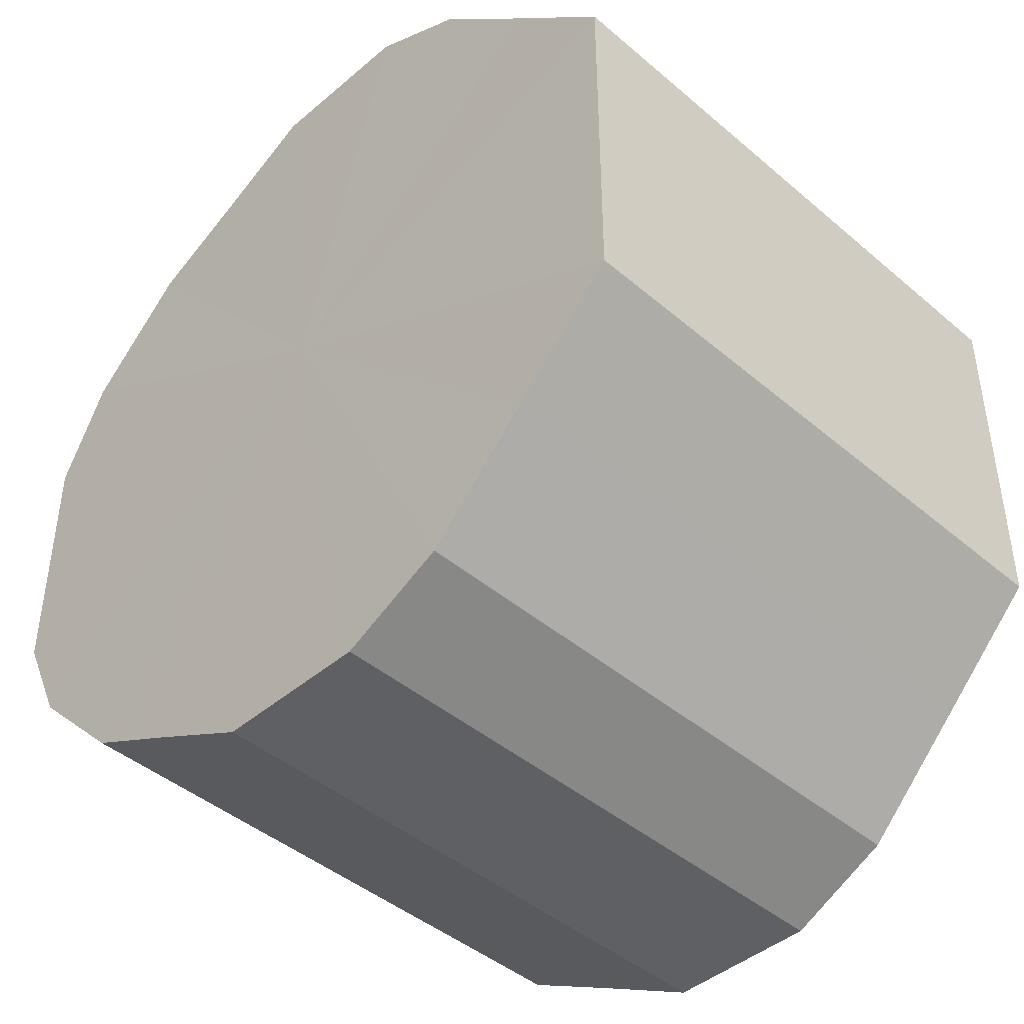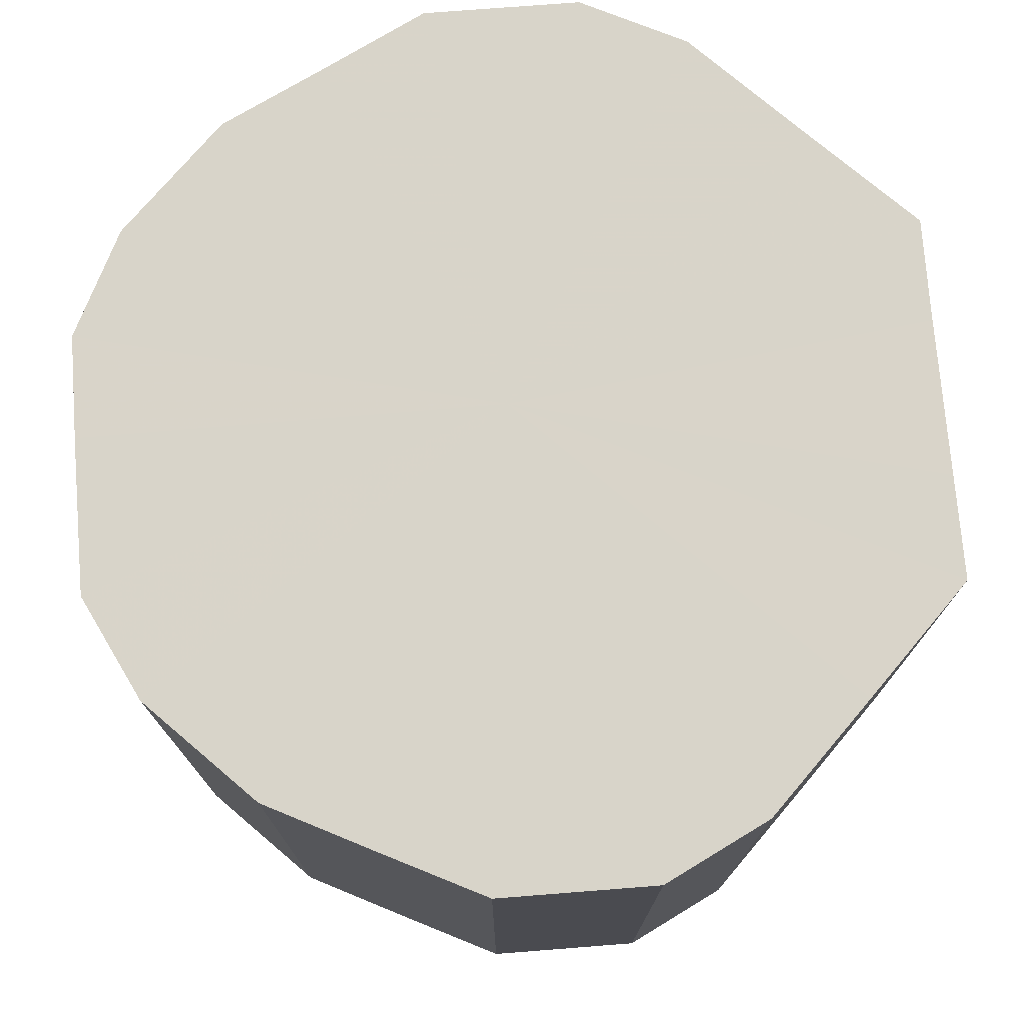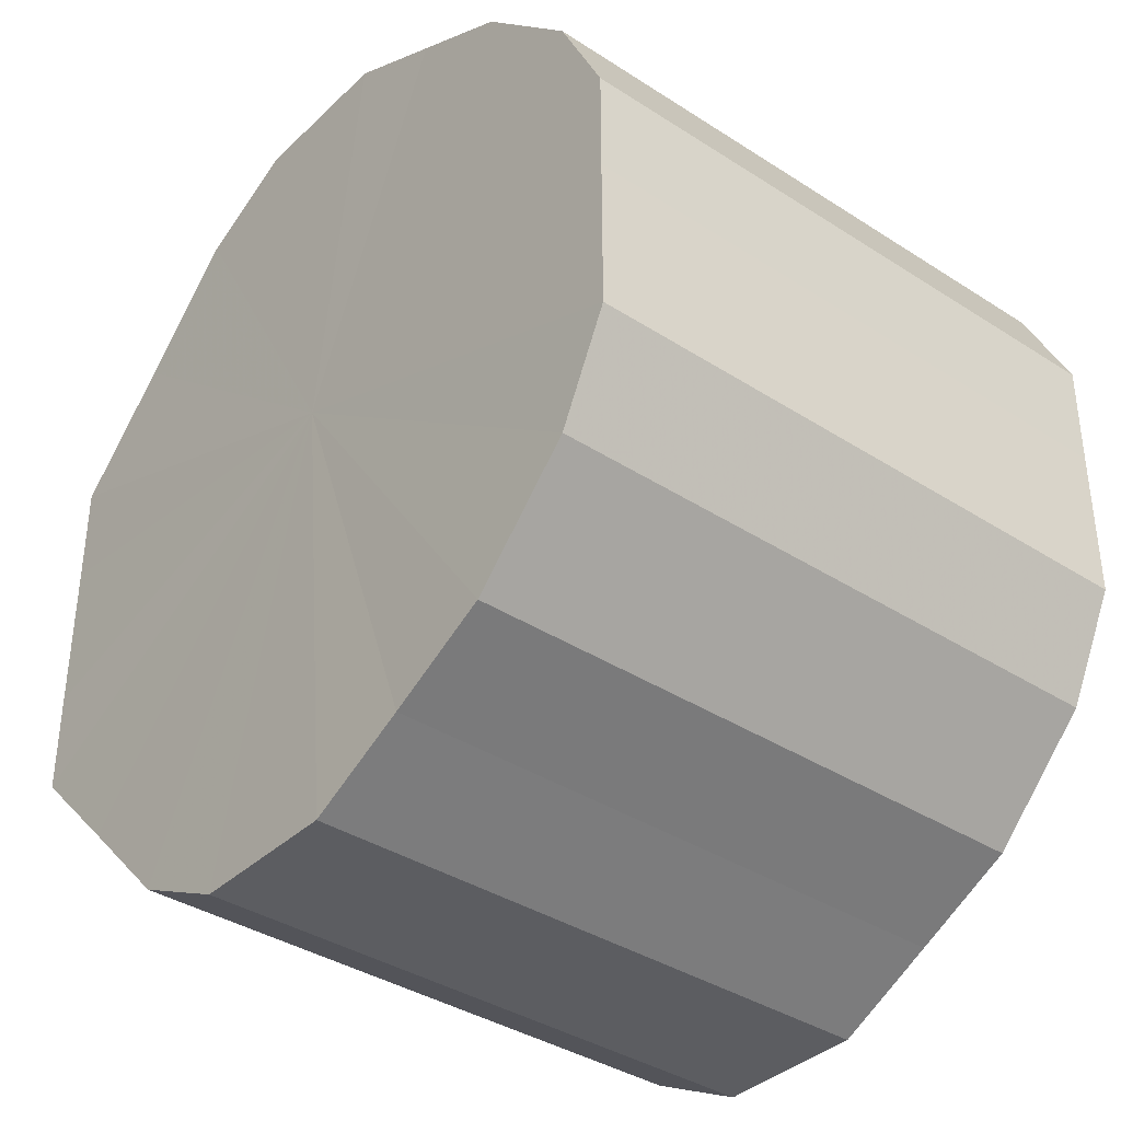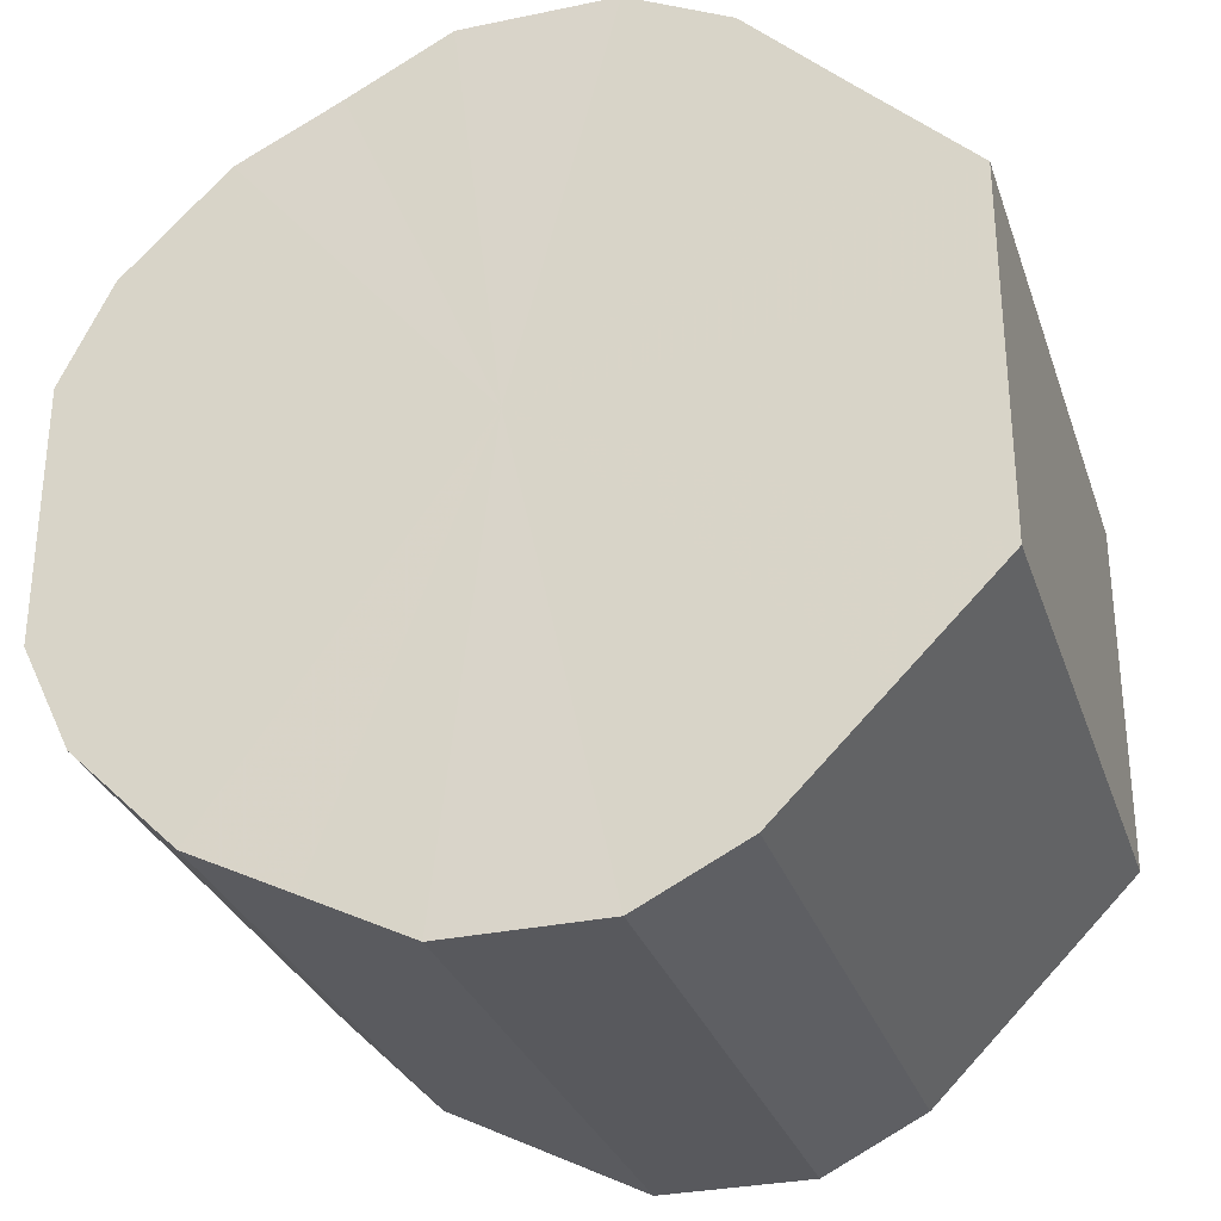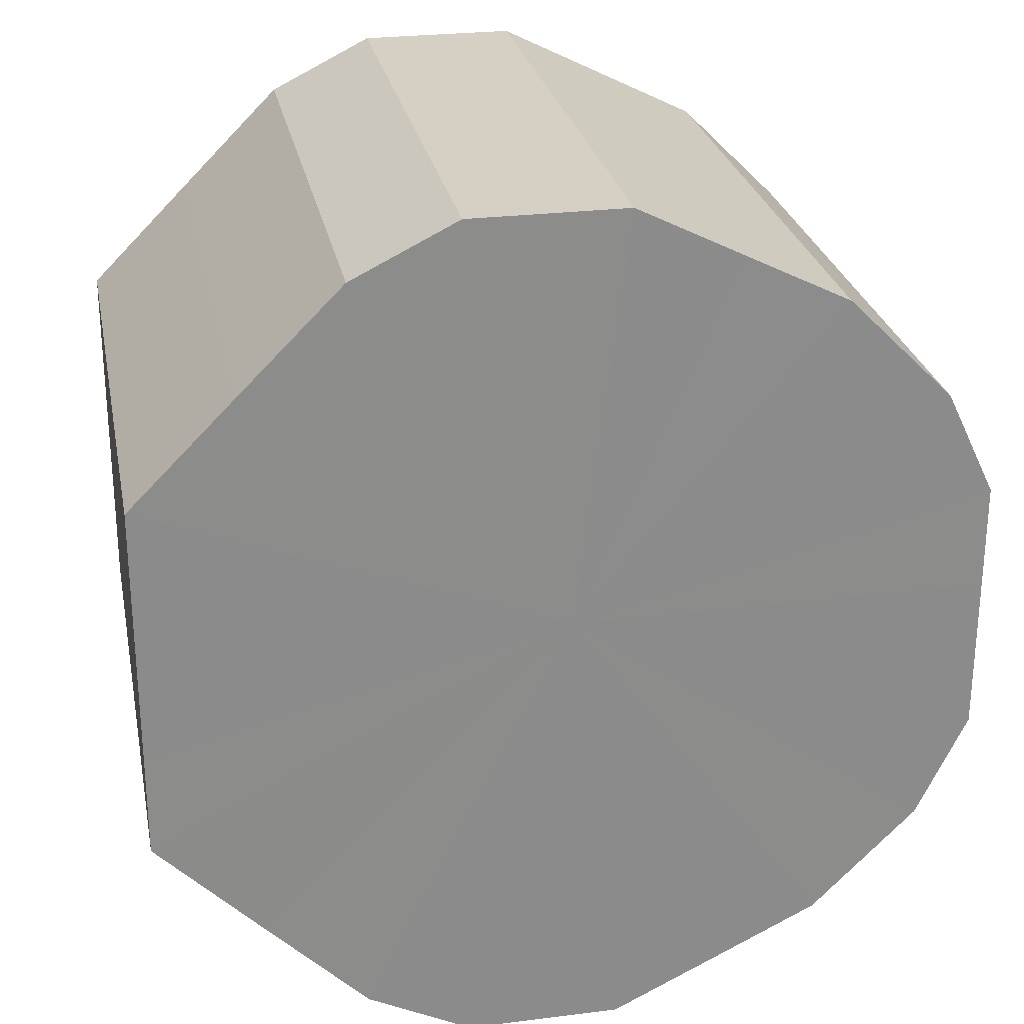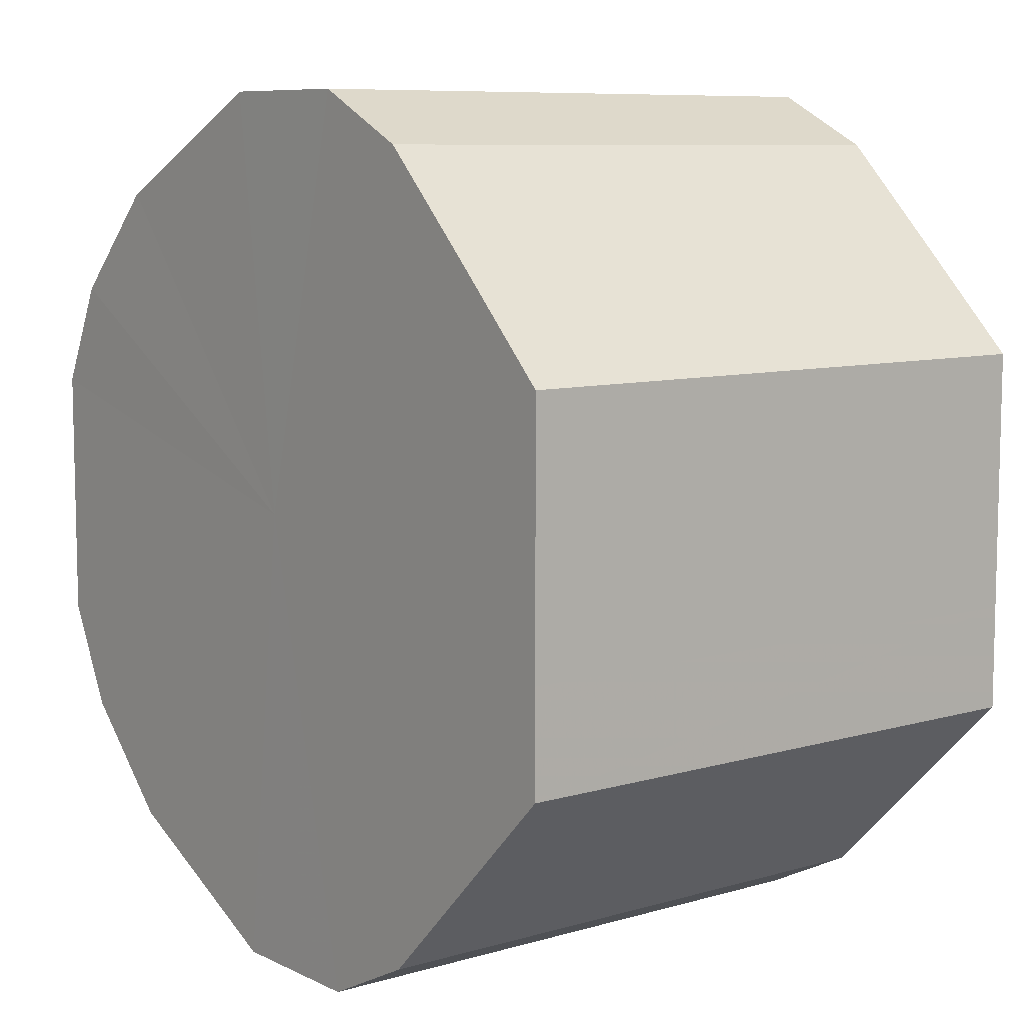
<metadata>
{"format":"obj","ext":"obj","renderer":"f3d","projection":"perspective","resolution":1024,"background":"white","views":[{"elev":-43.7,"azim":45.0,"up":"+Y"},{"elev":75.0,"azim":-4.6,"up":"+Z"},{"elev":-37.3,"azim":-129.7,"up":"+Y"},{"elev":-30.1,"azim":17.3,"up":"+Y"},{"elev":26.3,"azim":168.9,"up":"+Y"},{"elev":8.5,"azim":51.8,"up":"+Y"}]}
</metadata>
<code>
o 22748
v 2162 1881 7.639
v 2162 1881 7.639
v 2162 1881 7.754
v 2162 1881 7.639
v 2162 1881 7.754
v 2162 1881 7.639
v 2162 1881 7.754
v 2162 1881 7.639
v 2162 1881 7.754
v 2162 1881 7.639
v 2162 1881 7.754
v 2162 1881 7.639
v 2162 1881 7.754
v 2162 1881 7.639
v 2162 1881 7.754
v 2162 1881 7.639
v 2162 1881 7.754
v 2162 1881 7.639
v 2162 1881 7.754
v 2162 1881 7.639
v 2162 1881 7.754
v 2162 1881 7.639
v 2162 1881 7.754
v 2162 1881 7.639
v 2162 1881 7.754
v 2162 1881 7.639
v 2162 1881 7.754
v 2162 1881 7.639
v 2162 1881 7.754
v 2162 1881 7.639
v 2162 1881 7.754
v 2162 1881 7.639
v 2162 1881 7.754
v 2162 1881 7.639
v 2162 1881 7.754
v 2162 1881 7.639
v 2162 1881 7.754
v 2162 1881 7.639
v 2162 1881 7.754
v 2162 1881 7.639
v 2162 1881 7.754
v 2162 1881 7.754
v 2162 1881 7.754
v 2162 1881 7.639
v 2162 1881 7.754
v 2162 1881 7.639
v 2162 1881 7.754
v 2162 1881 7.754
v 2162 1881 7.639
v 2162 1881 7.754
v 2162 1881 7.639
v 2162 1881 7.639
v 2162 1881 7.754
v 2162 1881 7.754
v 2162 1881 7.639
v 2162 1881 7.754
v 2162 1881 7.639
v 2162 1881 7.639
v 2162 1881 7.754
v 2162 1881 7.754
v 2162 1881 7.639
v 2162 1881 7.754
v 2162 1881 7.639
v 2162 1881 7.639
v 2162 1881 7.754
v 2162 1881 7.754
v 2162 1881 7.639
v 2162 1881 7.754
v 2162 1881 7.639
v 2162 1881 7.639
v 2162 1881 7.754
v 2162 1881 7.754
v 2162 1881 7.639
v 2162 1881 7.754
v 2162 1881 7.639
v 2162 1881 7.639
v 2162 1881 7.754
v 2162 1881 7.754
v 2162 1881 7.639
v 2162 1881 7.754
v 2162 1881 7.639
v 2162 1881 7.639
v 2162 1881 7.754
v 2162 1881 7.639
v 2162 1881 7.639
v 2162 1881 7.639
v 2162 1881 7.639
v 2162 1881 7.639
v 2162 1881 7.639
v 2162 1881 7.639
v 2162 1881 7.639
v 2162 1881 7.639
v 2162 1881 7.639
v 2162 1881 7.639
v 2162 1881 7.639
v 2162 1881 7.639
v 2162 1881 7.639
v 2162 1881 7.639
v 2162 1881 7.639
v 2162 1881 7.639
v 2162 1881 7.639
v 2162 1881 7.639
v 2162 1881 7.639
v 2162 1881 7.639
v 2162 1881 7.639
v 2162 1881 7.639
v 2162 1881 7.754
v 2162 1881 7.754
v 2162 1881 7.754
v 2162 1881 7.754
v 2162 1881 7.754
v 2162 1881 7.754
v 2162 1881 7.754
v 2162 1881 7.754
v 2162 1881 7.754
v 2162 1881 7.754
v 2162 1881 7.754
v 2162 1881 7.754
v 2162 1881 7.754
v 2162 1881 7.754
v 2162 1881 7.754
v 2162 1881 7.754
v 2162 1881 7.754
v 2162 1881 7.754
v 2162 1881 7.754
v 2162 1881 7.754
v 2162 1881 7.754
v 2162 1881 7.754
f 1 2 3
f 2 4 5
f 6 1 7
f 4 8 9
f 10 6 11
f 8 12 13
f 14 10 15
f 12 16 17
f 18 14 19
f 16 20 21
f 22 18 23
f 20 24 25
f 26 22 27
f 24 28 29
f 30 26 31
f 28 32 33
f 34 30 35
f 32 36 37
f 38 34 39
f 36 40 41
f 40 38 42
f 43 44 45
f 45 46 47
f 48 49 43
f 50 51 48
f 47 52 53
f 54 55 50
f 56 57 54
f 53 58 59
f 60 61 56
f 62 63 60
f 59 64 65
f 66 67 62
f 68 69 66
f 65 70 71
f 72 73 68
f 74 75 72
f 71 76 77
f 78 79 74
f 80 81 78
f 77 82 83
f 83 84 80
f 85 86 87
f 85 88 86
f 85 87 89
f 85 90 88
f 85 89 91
f 85 92 90
f 85 91 93
f 85 94 92
f 85 93 95
f 85 96 94
f 85 95 97
f 85 98 96
f 85 97 99
f 85 100 98
f 85 99 101
f 85 102 100
f 85 101 103
f 85 104 102
f 85 103 105
f 85 106 104
f 85 105 106
f 107 108 109
f 107 110 108
f 107 109 111
f 107 112 110
f 107 111 113
f 107 114 112
f 107 113 115
f 107 116 114
f 107 115 117
f 107 118 116
f 107 117 119
f 107 120 118
f 107 119 121
f 107 122 120
f 107 121 123
f 107 124 122
f 107 123 125
f 107 126 124
f 107 125 127
f 107 128 126
f 107 127 128

</code>
